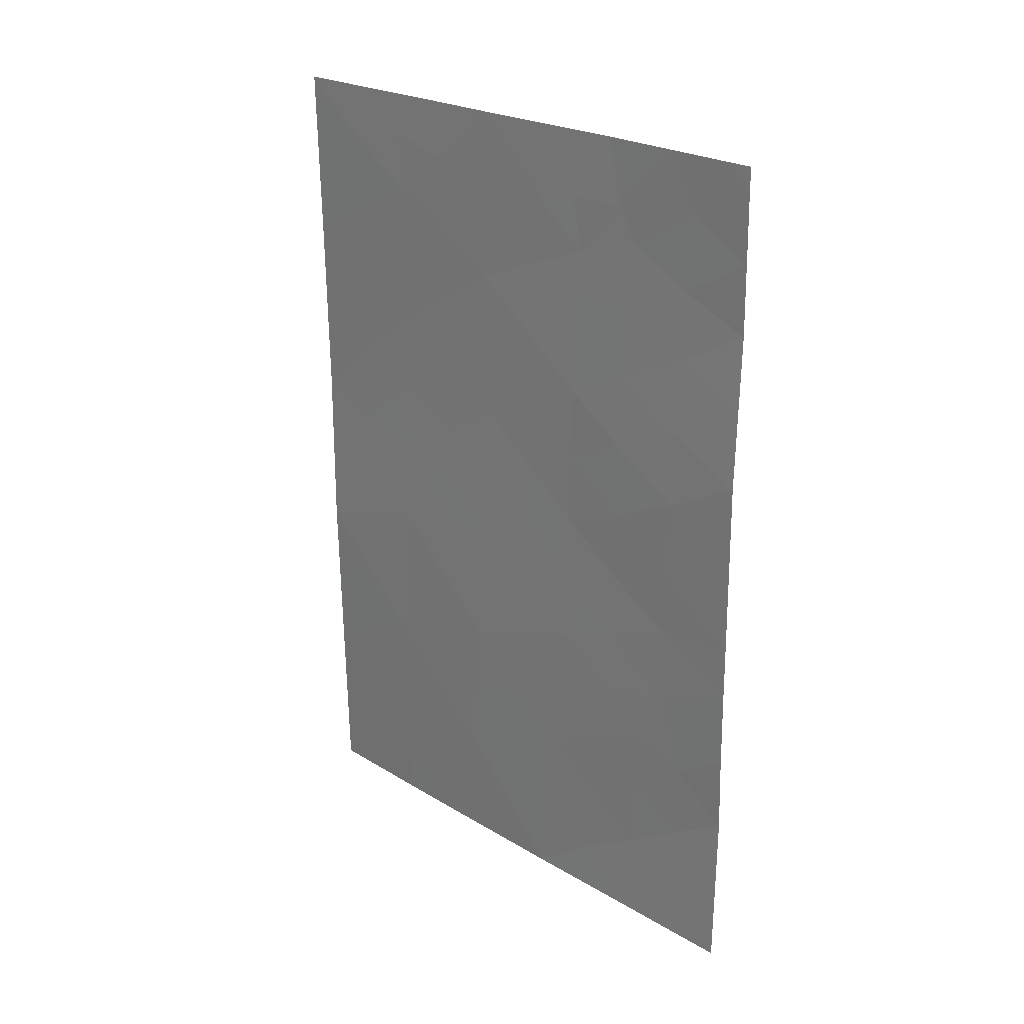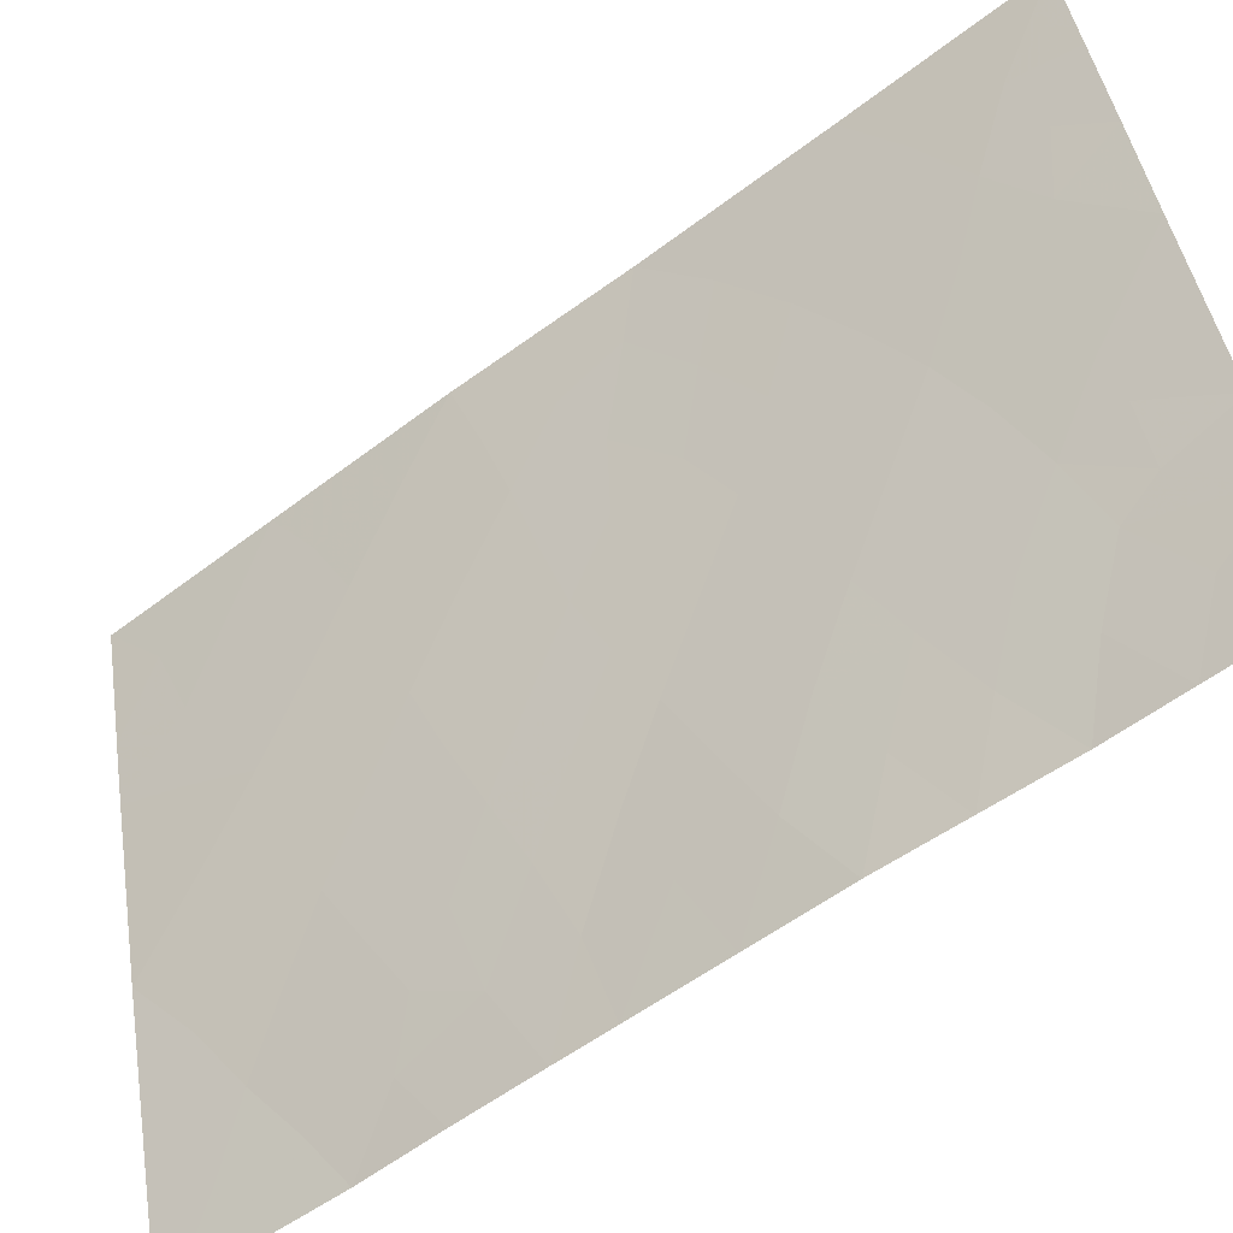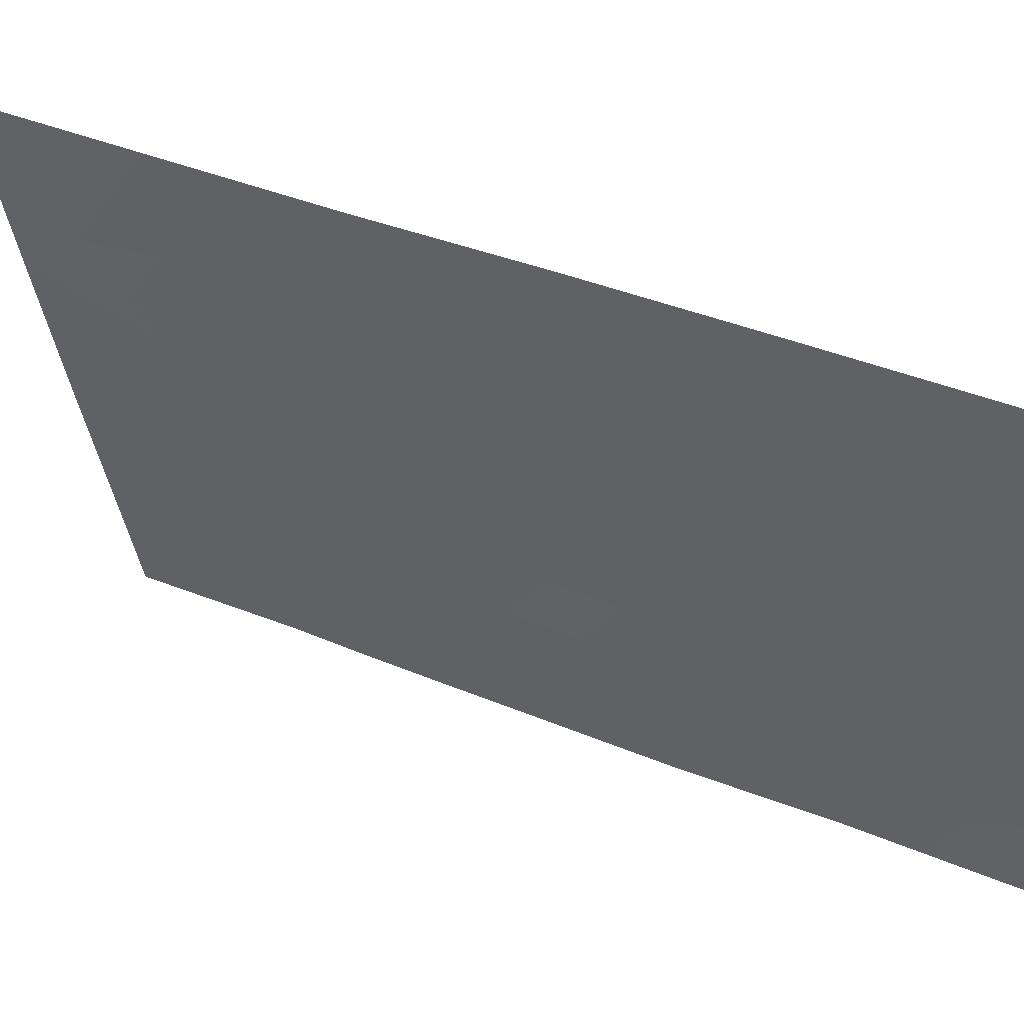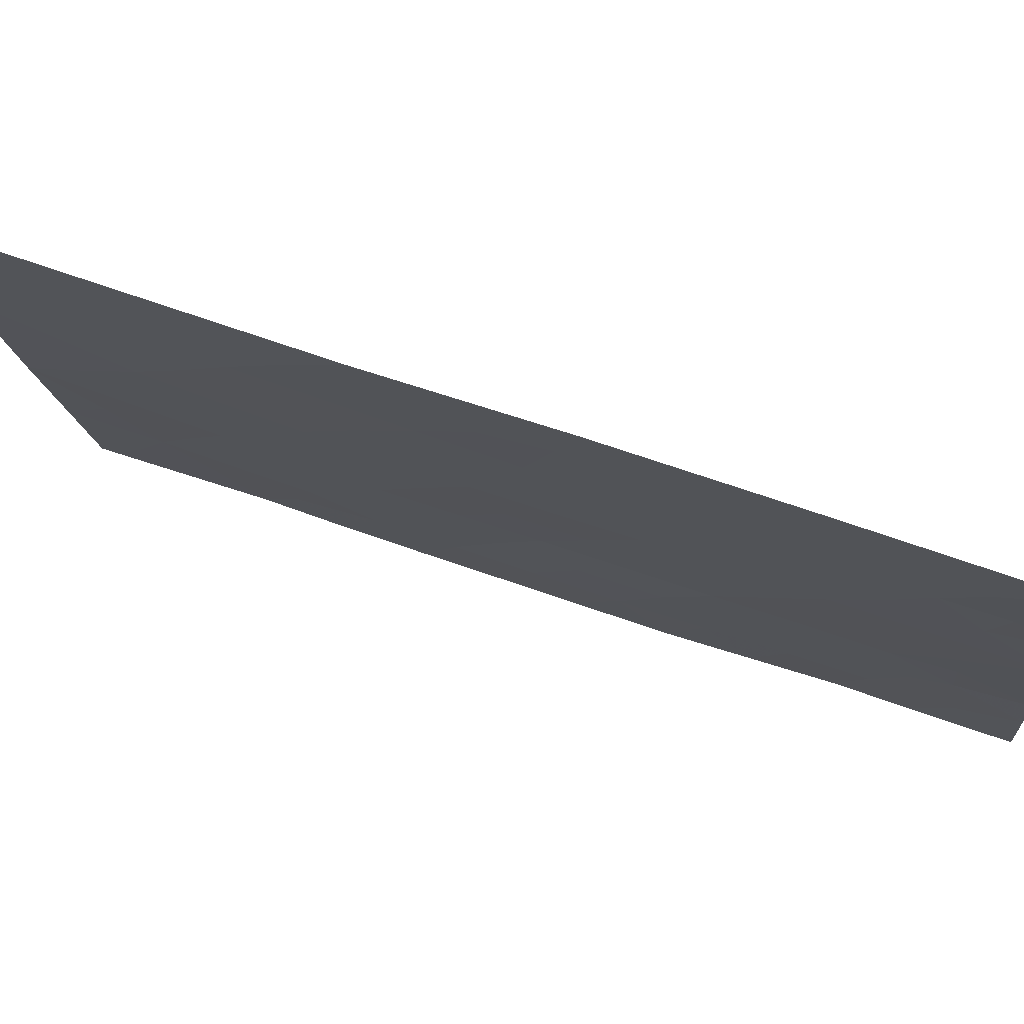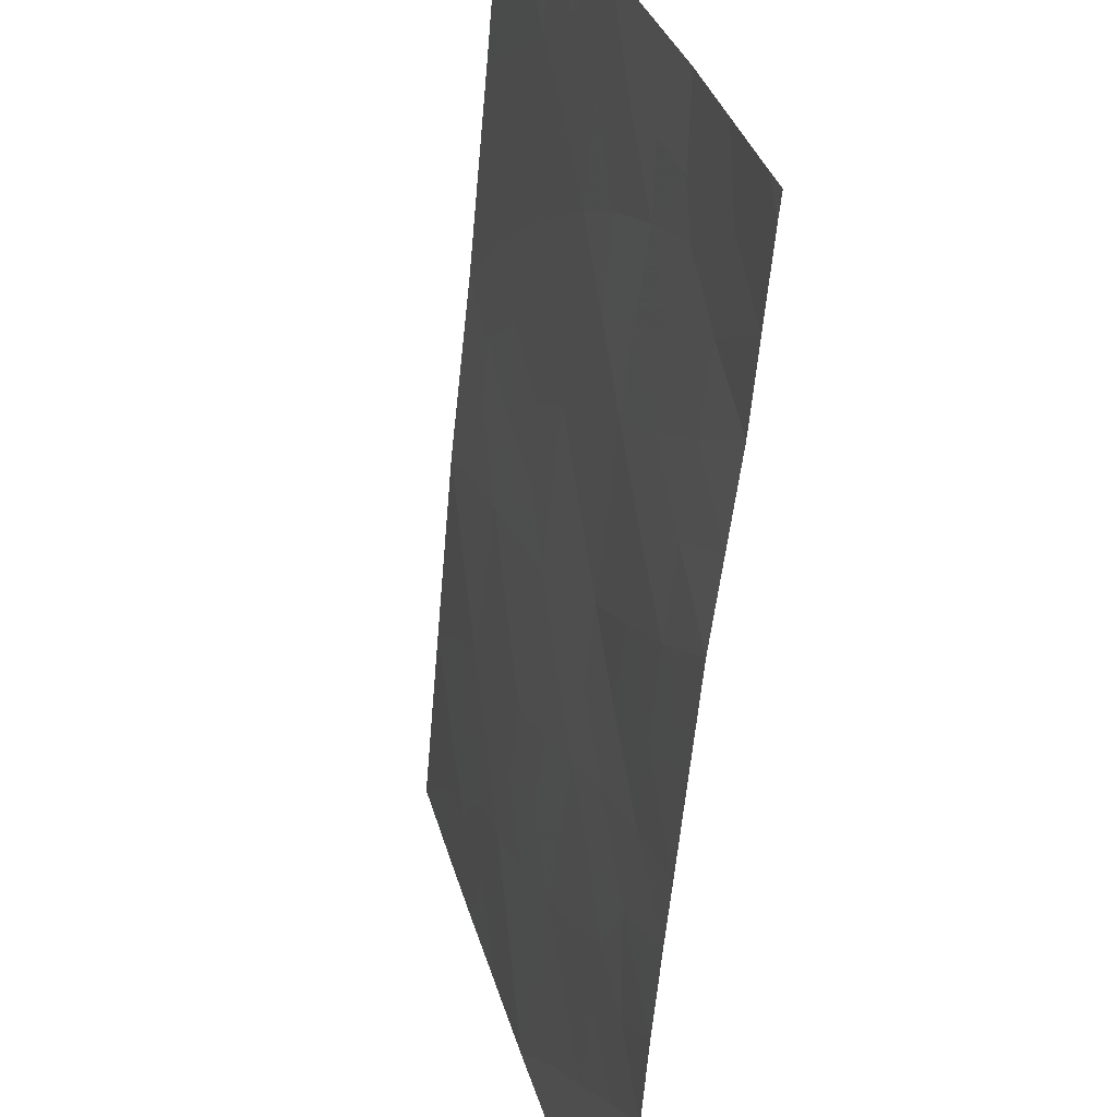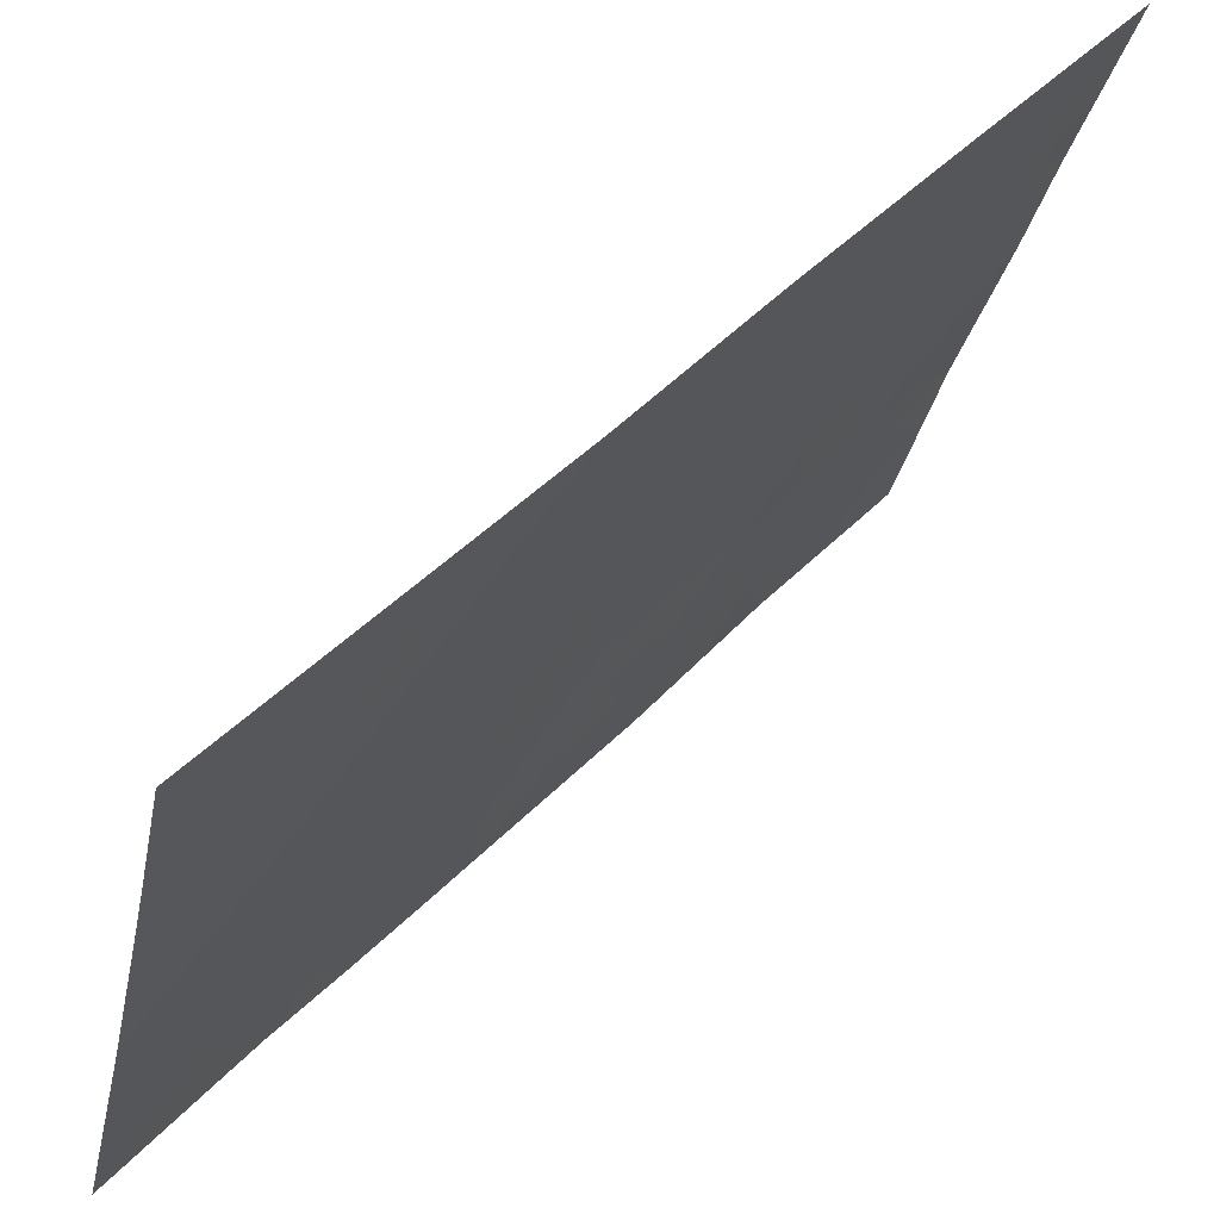
<metadata>
{"format":"obj","ext":"obj","renderer":"f3d","projection":"perspective","resolution":1024,"background":"white","views":[{"elev":24.1,"azim":149.8,"up":"+Y"},{"elev":-56.8,"azim":127.6,"up":"+Z"},{"elev":37.6,"azim":117.9,"up":"+Z"},{"elev":61.4,"azim":109.8,"up":"+Z"},{"elev":-58.0,"azim":174.1,"up":"+Z"},{"elev":48.8,"azim":41.4,"up":"+Z"}]}
</metadata>
<code>
v -89.41 -41.48 98.23
v -89.88 -40.43 96.53
v -90.39 -39.68 94.76
v -88.92 -42.95 100
v -91.11 -42.38 92
v -91.15 -40.24 92
v -90.35 -41.73 94.86
v -88.92 -45.28 100
v -90.72 -46.84 93.51
v -89.77 -48.24 96.94
v -89.88 -44.45 96.51
v -88.89 -40.5 100
v -89.84 -46.34 96.66
v -91.13 -44.83 92
v -89.87 -38 96.49
v -88.96 -47.7 100
v -89 -50 100
v -89.4 -50 98.44
v -91.18 -47.75 92
v -91.15 -46.67 92
v -89.51 -38 97.77
v -91.13 -38.29 92
v -90.91 -38.81 92.87
v -91.04 -38 92.32
v -90.35 -43.78 94.88
v -90.22 -50 95.38
v -90.73 -48.76 93.58
v -90.52 -38 94.31
v -89.39 -39.37 98.21
v -88.85 -38 100
v -91 -50 92.58
v -89.61 -50 97.64
v -91.16 -49.76 92
v -91.16 -50 92
v -91.13 -38 92
v -90.87 -40.83 92.99
v -89.4 -44.82 98.24
v -90.32 -45.71 94.92
v -89.45 -43.68 98.1
v -89.37 -46.85 98.41
v -90.28 -47.65 95.1
v -90.7 -50 93.66
v -89.9 -42.53 96.5
v -89.66 -41.97 97.35
v -89.89 -41.5 96.52
v -89.65 -40.92 97.37
v -91.13 -41.31 92
v -90.85 -46.07 93.06
v -88.91 -41.72 100
v -89.16 -42.16 99.13
v -89.15 -41.01 99.11
v -88.98 -48.85 100
v -89.19 -49.35 99.24
v -89.17 -48.31 99.24
v -89.38 -38.59 98.23
v -89.61 -38.82 97.41
v -91.14 -39.27 92
v -90.84 -44.03 93.01
v -90.85 -45.03 93.03
v -90.58 -43.39 93.99
v -90.58 -44.4 94.01
v -91.13 -45.57 92
v -90.58 -42.35 93.98
v -90.35 -42.76 94.87
v -90.12 -42.13 95.69
v -90.12 -43.15 95.69
v -90.83 -42.94 93.01
v -90.85 -41.87 93
v -89.62 -45.62 97.45
v -89.38 -45.84 98.34
v -89.6 -46.58 97.55
v -91.12 -43.6 92
v -90.19 -38 95.4
v -90.16 -39.02 95.53
v -90.35 -38.91 94.91
v -89.87 -39.31 96.52
v -90.13 -40.03 95.68
v -90.78 -38 93.31
v -90.58 -38.9 94.1
v -89.18 -38 98.89
v -89.13 -38.82 99.06
v -90.03 -47.99 96
v -90.06 -47 95.87
v -89.81 -47.28 96.77
v -90.66 -39.38 93.8
v -90.46 -50 94.52
v -90.48 -49.29 94.45
v -89.2 -50 99.22
v -89.42 -49.06 98.32
v -90.89 -39.84 92.95
v -88.87 -39.25 100
v -89.14 -39.88 99.1
v -91.17 -48.76 92
v -90.96 -48.21 92.77
v -90.95 -49.24 92.76
v -90.11 -44.13 95.7
v -90.1 -45.09 95.72
v -90.34 -44.76 94.89
v -89.4 -40.4 98.22
v -89.63 -39.85 97.37
v -89.92 -50 96.51
v -89.98 -49.03 96.21
v -89.68 -49.17 97.34
v -90.59 -41.32 93.97
v -90.61 -40.33 93.93
v -90.36 -40.72 94.84
v -89.16 -47.22 99.23
v -89.36 -47.88 98.47
v -89.21 -44.1 98.96
v -89.16 -43.26 99.15
v -89.86 -45.38 96.58
v -89.65 -44.65 97.36
v -90.94 -47.14 92.77
v -90.58 -45.37 94.02
v -90.55 -46.29 94.12
v -90.08 -46.05 95.78
v -88.92 -44.11 100
v -89.16 -45.04 99.13
v -89.15 -46.11 99.19
v -88.94 -46.49 100
v -90.73 -47.71 93.51
v -90.52 -47.22 94.25
v -90.5 -48.22 94.34
v -90.25 -48.72 95.23
v -89.7 -43.83 97.2
v -89.58 -47.54 97.66
v -89.56 -48.45 97.77
v -90.31 -46.66 95
v -90.12 -41.08 95.69
v -89.68 -42.96 97.3
v -89.9 -43.5 96.48
v -89.41 -42.56 98.25
f 44 45 46
f 47 36 68
f 49 50 51
f 52 53 54
f 29 56 55
f 57 23 90
f 60 61 58
f 62 59 48
f 63 64 60
f 65 66 64
f 69 70 71
f 72 67 58
f 73 74 75
f 76 77 74
f 85 78 79
f 55 80 81
f 82 83 84
f 26 86 87
f 53 88 18
f 81 91 92
f 33 31 34
f 22 35 24
f 33 95 31
f 93 94 95
f 96 97 98
f 92 51 99
f 46 100 99
f 56 100 76
f 101 102 103
f 68 104 63
f 104 105 106
f 107 54 108
f 69 111 112
f 50 110 132
f 114 115 48
f 97 111 116
f 117 118 109
f 70 118 119
f 107 119 120
f 121 122 123
f 121 94 113
f 87 123 124
f 82 102 124
f 90 85 105
f 98 114 61
f 39 112 125
f 84 71 126
f 108 127 126
f 128 122 115
f 128 116 83
f 127 89 103
f 45 65 129
f 132 130 44
f 96 66 131
f 106 77 129
f 131 130 125
f 1 44 46
f 44 43 45
f 46 45 2
f 5 47 68
f 47 6 36
f 20 48 113
f 113 48 9
f 12 49 51
f 49 4 50
f 51 50 1
f 16 52 54
f 52 17 53
f 54 53 89
f 15 21 56
f 55 56 21
f 6 57 90
f 57 22 23
f 22 24 23
f 14 58 59
f 67 60 58
f 60 25 61
f 58 61 59
f 20 62 48
f 62 14 59
f 67 63 60
f 63 7 64
f 60 64 25
f 7 65 64
f 65 43 66
f 64 66 25
f 67 5 68
f 13 69 71
f 69 37 70
f 71 70 40
f 14 72 58
f 72 5 67
f 28 73 75
f 73 15 74
f 15 76 74
f 76 2 77
f 23 24 78
f 79 78 28
f 29 55 81
f 55 21 80
f 81 80 30
f 10 82 84
f 82 41 83
f 84 83 13
f 23 78 85
f 79 28 75
f 86 42 87
f 27 87 42
f 53 17 88
f 89 53 18
f 6 90 36
f 29 81 92
f 81 30 91
f 92 91 12
f 33 93 95
f 93 19 94
f 95 94 27
f 25 96 98
f 96 11 97
f 98 97 38
f 29 92 99
f 92 12 51
f 99 51 1
f 1 46 99
f 46 2 100
f 99 100 29
f 15 56 76
f 56 29 100
f 76 100 2
f 32 101 103
f 101 26 102
f 103 102 10
f 67 68 63
f 68 36 104
f 63 104 7
f 7 104 106
f 104 36 105
f 106 105 3
f 40 107 108
f 107 16 54
f 108 54 89
f 109 37 39
f 37 69 112
f 69 13 111
f 112 111 11
f 1 50 132
f 50 4 110
f 19 20 113
f 59 114 48
f 114 38 115
f 48 115 9
f 38 97 116
f 97 11 111
f 116 111 13
f 4 117 110
f 117 8 118
f 109 118 37
f 40 70 119
f 70 37 118
f 119 118 8
f 16 107 120
f 107 40 119
f 120 119 8
f 27 121 123
f 121 9 122
f 123 122 41
f 9 121 113
f 121 27 94
f 113 94 19
f 26 87 124
f 87 27 123
f 124 123 41
f 41 82 124
f 82 10 102
f 124 102 26
f 95 42 31
f 42 95 27
f 32 89 18
f 36 90 105
f 90 23 85
f 105 85 3
f 25 98 61
f 98 38 114
f 61 114 59
f 39 37 112
f 125 112 11
f 10 84 126
f 84 13 71
f 126 71 40
f 40 108 126
f 108 89 127
f 126 127 10
f 38 128 115
f 128 41 122
f 115 122 9
f 41 128 83
f 128 38 116
f 83 116 13
f 10 127 103
f 2 45 129
f 45 43 65
f 129 65 7
f 1 132 44
f 132 39 130
f 44 130 43
f 11 96 131
f 96 25 66
f 131 66 43
f 7 106 129
f 106 3 77
f 129 77 2
f 11 131 125
f 131 43 130
f 125 130 39
f 110 109 39
f 132 110 39
f 110 117 109
f 103 89 32
f 79 75 3
f 74 77 3
f 85 79 3
f 75 74 3

</code>
